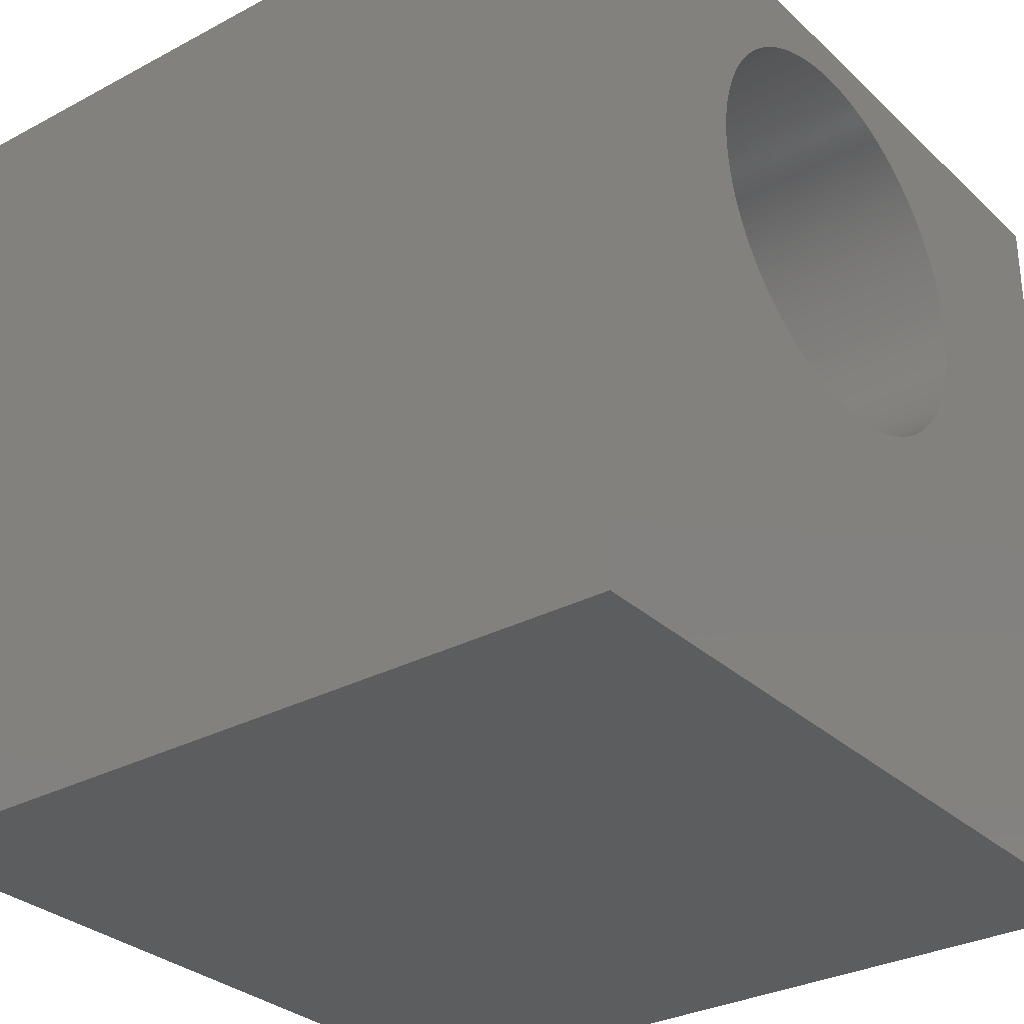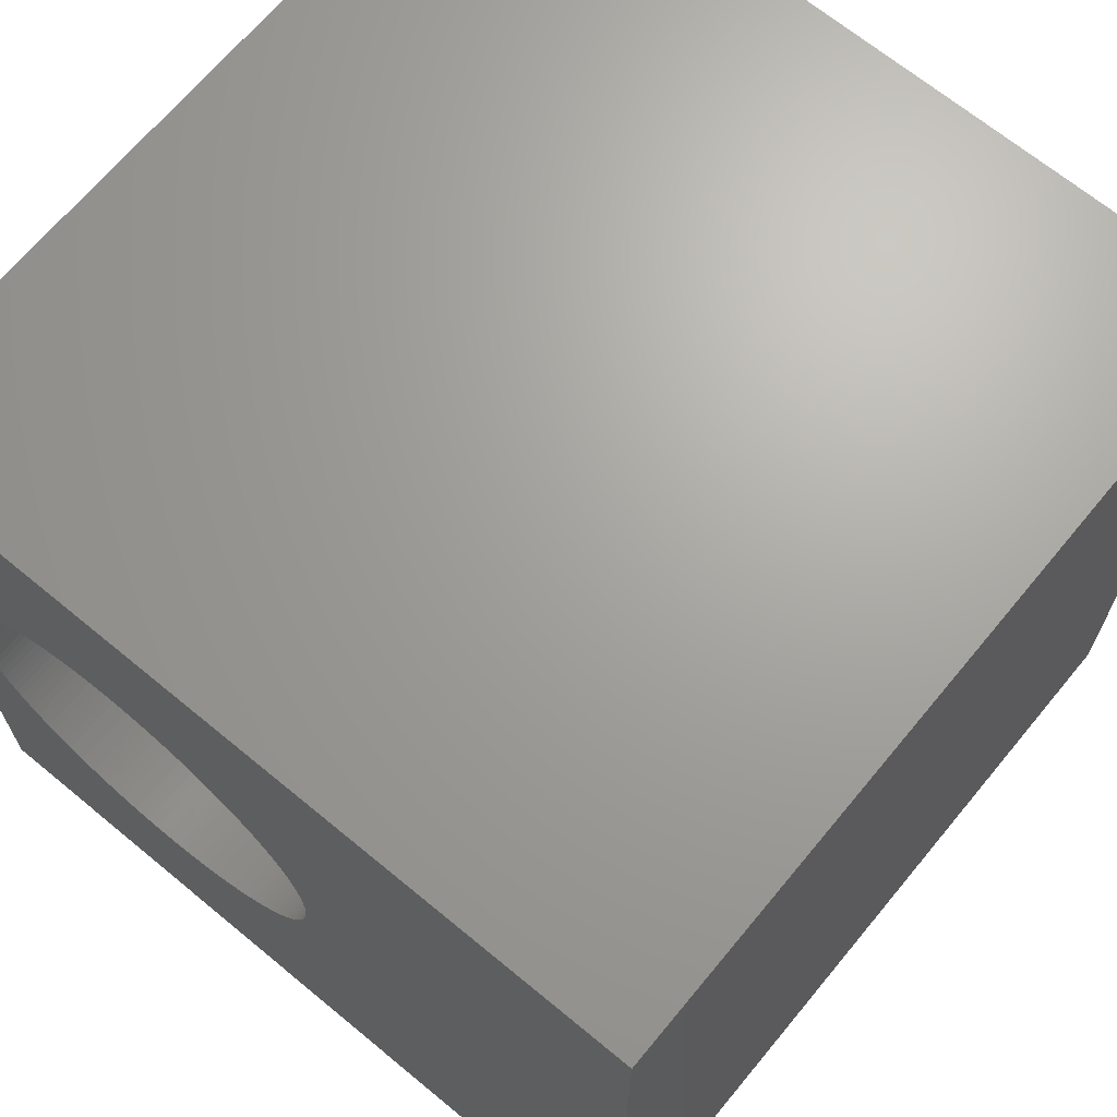
<metadata>
{"format":"stl","ext":"stl","renderer":"f3d","projection":"perspective","resolution":1024,"background":"white","views":[{"elev":-30.6,"azim":-142.5,"up":"+Z"},{"elev":67.8,"azim":129.6,"up":"+Y"}]}
</metadata>
<code>
# stl→obj: 348 verts, 696 faces
v -2.22e-15 10 -10
v 2.952e-16 4.227 1.329
v 2.582e-16 4.117 1.163
v 2.22e-15 10 10
v 1.996e-15 0.299 8.991
v 1.993e-15 0.4978 8.975
v 2.22e-15 -10 10
v 9.048e-16 -4.999 4.075
v 9.49e-16 -4.992 4.274
v 8.826e-16 -5 3.975
v 8.384e-16 -4.995 3.776
v 7.942e-16 -4.982 3.577
v 7.501e-16 -4.961 3.378
v 7.063e-16 -4.932 3.181
v 6.628e-16 -4.896 2.985
v 6.196e-16 -4.851 2.79
v -2.22e-15 -10 -10
v 5.982e-16 -4.826 2.694
v 5.556e-16 -4.77 2.502
v 5.137e-16 -4.707 2.313
v 4.723e-16 -4.636 2.127
v 4.316e-16 -4.558 1.944
v 3.916e-16 -4.472 1.763
v 3.524e-16 -4.379 1.587
v 3.14e-16 -4.279 1.414
v 2.952e-16 -4.227 1.329
v 2.582e-16 -4.117 1.163
v 2.222e-16 -4.001 1.001
v 1.873e-16 -3.878 0.8437
v 1.536e-16 -3.749 0.6916
v 1.209e-16 -3.614 0.5447
v 8.955e-17 -3.473 0.4033
v 5.942e-17 -3.327 0.2676
v 3.062e-17 -3.176 0.1379
v -1.001e-17 -2.939 -0.04507
v 1.673e-17 -3.098 0.07533
v -3.532e-17 -2.775 -0.1591
v -5.916e-17 -2.607 -0.2664
v -8.15e-17 -2.435 -0.367
v -1.023e-16 -2.259 -0.4607
v -1.215e-16 -2.079 -0.5472
v -1.391e-16 -1.896 -0.6265
v -1.551e-16 -1.71 -0.6985
v -1.694e-16 -1.521 -0.7629
v -1.82e-16 -1.33 -0.8198
v -1.877e-16 -1.234 -0.8454
v -1.978e-16 -1.04 -0.8907
v -2.061e-16 -0.8437 -0.9283
v -2.096e-16 -0.7452 -0.9442
v -2.154e-16 -0.5474 -0.9699
v -2.193e-16 -0.3488 -0.9878
v -2.215e-16 -0.1496 -0.9978
v -2.22e-16 0.04987 -0.9997
v -2.207e-16 0.2492 -0.9938
v -2.176e-16 0.4482 -0.9799
v -2.154e-16 0.5474 -0.9699
v -2.096e-16 0.7452 -0.9442
v -2.022e-16 0.9418 -0.9105
v -1.93e-16 1.137 -0.869
v -1.877e-16 1.234 -0.8454
v -1.759e-16 1.426 -0.7923
v -1.694e-16 1.521 -0.7629
v -1.551e-16 1.71 -0.6985
v -1.391e-16 1.896 -0.6265
v -1.215e-16 2.079 -0.5472
v -1.023e-16 2.259 -0.4607
v -8.15e-17 2.435 -0.367
v -5.916e-17 2.607 -0.2664
v -3.532e-17 2.775 -0.1591
v -1.001e-17 2.939 -0.04507
v 1.673e-17 3.098 0.07533
v 4.486e-17 3.252 0.202
v 7.433e-17 3.401 0.3347
v 1.051e-16 3.544 0.4733
v 1.371e-16 3.682 0.6174
v 1.536e-16 3.749 0.6916
v 1.873e-16 3.878 0.8437
v 2.222e-16 4.001 1.001
v 3.331e-16 4.33 1.5
v 3.719e-16 4.426 1.675
v 4.115e-16 4.516 1.853
v 4.316e-16 4.558 1.944
v 4.723e-16 4.636 2.127
v 5.137e-16 4.707 2.313
v 5.556e-16 4.77 2.502
v 5.982e-16 4.826 2.694
v 6.411e-16 4.875 2.887
v 6.845e-16 4.915 3.083
v 7.282e-16 4.948 3.279
v 7.721e-16 4.973 3.477
v 7.942e-16 4.982 3.577
v 8.384e-16 4.995 3.776
v 8.826e-16 5 3.975
v 9.269e-16 4.997 4.174
v 9.49e-16 4.992 4.274
v 9.932e-16 4.978 4.473
v 1.037e-15 4.955 4.671
v 1.081e-15 4.924 4.868
v 1.124e-15 4.885 5.064
v 1.167e-15 4.839 5.258
v 1.21e-15 4.785 5.45
v 1.231e-15 4.755 5.545
v 1.273e-15 4.69 5.734
v 1.314e-15 4.617 5.919
v 1.355e-15 4.537 6.102
v 1.395e-15 4.449 6.281
v 1.434e-15 4.355 6.457
v 1.453e-15 4.305 6.543
v 1.491e-15 4.2 6.713
v 1.509e-15 4.145 6.796
v 1.545e-15 4.03 6.959
v 1.58e-15 3.909 7.117
v 1.614e-15 3.782 7.271
v 1.647e-15 3.648 7.419
v 1.679e-15 3.509 7.562
v 1.71e-15 3.364 7.699
v 1.739e-15 3.214 7.83
v 1.766e-15 3.059 7.955
v 1.793e-15 2.898 8.074
v 1.818e-15 2.734 8.187
v 1.841e-15 2.564 8.292
v 1.863e-15 2.391 8.391
v 1.874e-15 2.303 8.438
v 1.893e-15 2.124 8.526
v 1.911e-15 1.942 8.607
v 1.928e-15 1.757 8.681
v 1.942e-15 1.569 8.748
v 1.955e-15 1.378 8.806
v 1.961e-15 1.282 8.833
v 1.972e-15 1.088 8.88
v 1.981e-15 0.8928 8.92
v 1.988e-15 0.6959 8.951
v 1.998e-15 0.1994 8.996
v 1.998e-15 0 9
v 1.998e-15 -0.1994 8.996
v 1.995e-15 -0.3985 8.984
v 1.99e-15 -0.597 8.964
v 1.988e-15 -0.6959 8.951
v 1.981e-15 -0.8928 8.92
v 1.972e-15 -1.088 8.88
v 1.961e-15 -1.282 8.833
v 1.949e-15 -1.474 8.778
v 1.935e-15 -1.663 8.715
v 1.928e-15 -1.757 8.681
v 1.911e-15 -1.942 8.607
v 1.893e-15 -2.124 8.526
v 1.874e-15 -2.303 8.438
v 1.852e-15 -2.478 8.343
v 1.83e-15 -2.65 8.24
v 1.805e-15 -2.817 8.131
v 1.793e-15 -2.898 8.074
v 1.766e-15 -3.059 7.955
v 1.739e-15 -3.214 7.83
v 1.71e-15 -3.364 7.699
v 1.679e-15 -3.509 7.562
v 1.647e-15 -3.648 7.419
v 1.614e-15 -3.782 7.271
v 1.58e-15 -3.909 7.117
v 1.545e-15 -4.03 6.959
v 1.509e-15 -4.145 6.796
v 1.472e-15 -4.253 6.628
v 1.453e-15 -4.305 6.543
v 1.414e-15 -4.403 6.369
v 1.395e-15 -4.449 6.281
v 1.355e-15 -4.537 6.102
v 1.314e-15 -4.617 5.919
v 1.273e-15 -4.69 5.734
v 1.231e-15 -4.755 5.545
v 1.189e-15 -4.813 5.354
v 1.146e-15 -4.863 5.161
v 1.103e-15 -4.906 4.966
v 1.059e-15 -4.94 4.77
v 1.015e-15 -4.967 4.572
v 9.711e-16 -4.986 4.374
v -20 4.117 1.163
v -20 4.227 1.329
v -20 10 -10
v -20 0.4978 8.975
v -20 0.299 8.991
v -20 10 10
v -20 -4.992 4.274
v -20 -4.999 4.075
v -20 -10 10
v -20 -5 3.975
v -20 -4.995 3.776
v -20 -4.982 3.577
v -20 -4.961 3.378
v -20 -4.932 3.181
v -20 -4.896 2.985
v -20 -4.851 2.79
v -20 -10 -10
v -20 -4.826 2.694
v -20 -4.77 2.502
v -20 -4.707 2.313
v -20 -4.636 2.127
v -20 -4.558 1.944
v -20 -4.472 1.763
v -20 -4.379 1.587
v -20 -4.279 1.414
v -20 -4.227 1.329
v -20 -4.117 1.163
v -20 -4.001 1.001
v -20 -3.878 0.8437
v -20 -3.749 0.6916
v -20 -3.614 0.5447
v -20 -3.473 0.4033
v -20 -3.327 0.2676
v -20 -3.176 0.1379
v -20 -3.098 0.07533
v -20 -2.939 -0.04507
v -20 -2.775 -0.1591
v -20 -2.607 -0.2664
v -20 -2.435 -0.367
v -20 -2.259 -0.4607
v -20 -2.079 -0.5472
v -20 -1.896 -0.6265
v -20 -1.71 -0.6985
v -20 -1.521 -0.7629
v -20 -1.33 -0.8198
v -20 -1.234 -0.8454
v -20 -1.04 -0.8907
v -20 -0.8437 -0.9283
v -20 -0.7452 -0.9442
v -20 -0.5474 -0.9699
v -20 -0.3488 -0.9878
v -20 -0.1496 -0.9978
v -20 0.04987 -0.9997
v -20 0.2492 -0.9938
v -20 0.4482 -0.9799
v -20 0.5474 -0.9699
v -20 0.7452 -0.9442
v -20 0.9418 -0.9105
v -20 1.137 -0.869
v -20 1.234 -0.8454
v -20 1.426 -0.7923
v -20 1.521 -0.7629
v -20 1.71 -0.6985
v -20 1.896 -0.6265
v -20 2.079 -0.5472
v -20 2.259 -0.4607
v -20 2.435 -0.367
v -20 2.607 -0.2664
v -20 2.775 -0.1591
v -20 2.939 -0.04507
v -20 3.098 0.07533
v -20 3.252 0.202
v -20 3.401 0.3347
v -20 3.544 0.4733
v -20 3.682 0.6174
v -20 3.749 0.6916
v -20 3.878 0.8437
v -20 4.001 1.001
v -20 4.33 1.5
v -20 4.426 1.675
v -20 4.516 1.853
v -20 4.558 1.944
v -20 4.636 2.127
v -20 4.707 2.313
v -20 4.77 2.502
v -20 4.826 2.694
v -20 4.875 2.887
v -20 4.915 3.083
v -20 4.948 3.279
v -20 4.973 3.477
v -20 4.982 3.577
v -20 4.995 3.776
v -20 5 3.975
v -20 4.997 4.174
v -20 4.992 4.274
v -20 4.978 4.473
v -20 4.955 4.671
v -20 4.924 4.868
v -20 4.885 5.064
v -20 4.839 5.258
v -20 4.785 5.45
v -20 4.755 5.545
v -20 4.69 5.734
v -20 4.617 5.919
v -20 4.537 6.102
v -20 4.449 6.281
v -20 4.355 6.457
v -20 4.305 6.543
v -20 4.2 6.713
v -20 4.145 6.796
v -20 4.03 6.959
v -20 3.909 7.117
v -20 3.782 7.271
v -20 3.648 7.419
v -20 3.509 7.562
v -20 3.364 7.699
v -20 3.214 7.83
v -20 3.059 7.955
v -20 2.898 8.074
v -20 2.734 8.187
v -20 2.564 8.292
v -20 2.391 8.391
v -20 2.303 8.438
v -20 2.124 8.526
v -20 1.942 8.607
v -20 1.757 8.681
v -20 1.569 8.748
v -20 1.378 8.806
v -20 1.282 8.833
v -20 1.088 8.88
v -20 0.8928 8.92
v -20 0.6959 8.951
v -20 0.1994 8.996
v -20 0 9
v -20 -0.1994 8.996
v -20 -0.3985 8.984
v -20 -0.597 8.964
v -20 -0.6959 8.951
v -20 -0.8928 8.92
v -20 -1.088 8.88
v -20 -1.282 8.833
v -20 -1.474 8.778
v -20 -1.663 8.715
v -20 -1.757 8.681
v -20 -1.942 8.607
v -20 -2.124 8.526
v -20 -2.303 8.438
v -20 -2.478 8.343
v -20 -2.65 8.24
v -20 -2.817 8.131
v -20 -2.898 8.074
v -20 -3.059 7.955
v -20 -3.214 7.83
v -20 -3.364 7.699
v -20 -3.509 7.562
v -20 -3.648 7.419
v -20 -3.782 7.271
v -20 -3.909 7.117
v -20 -4.03 6.959
v -20 -4.145 6.796
v -20 -4.253 6.628
v -20 -4.305 6.543
v -20 -4.403 6.369
v -20 -4.449 6.281
v -20 -4.537 6.102
v -20 -4.617 5.919
v -20 -4.69 5.734
v -20 -4.755 5.545
v -20 -4.813 5.354
v -20 -4.863 5.161
v -20 -4.906 4.966
v -20 -4.94 4.77
v -20 -4.967 4.572
v -20 -4.986 4.374
f 1 2 3
f 4 5 6
f 7 8 9
f 8 7 10
f 10 7 11
f 11 7 12
f 12 7 13
f 13 7 14
f 14 7 15
f 15 7 16
f 16 7 17
f 18 16 17
f 19 18 17
f 20 19 17
f 21 20 17
f 22 21 17
f 23 22 17
f 24 23 17
f 25 24 17
f 26 25 17
f 27 26 17
f 28 27 17
f 29 28 17
f 30 29 17
f 31 30 17
f 32 31 17
f 33 32 17
f 34 33 17
f 35 36 17
f 36 34 17
f 37 35 17
f 38 37 17
f 39 38 17
f 40 39 17
f 41 40 17
f 42 41 17
f 43 42 17
f 44 43 17
f 45 44 17
f 46 45 17
f 47 46 17
f 48 47 17
f 49 48 17
f 50 49 17
f 51 50 17
f 52 51 17
f 53 52 17
f 1 53 17
f 1 54 53
f 1 55 54
f 1 56 55
f 1 57 56
f 1 58 57
f 1 59 58
f 1 60 59
f 1 61 60
f 1 62 61
f 1 63 62
f 1 64 63
f 1 65 64
f 1 66 65
f 1 67 66
f 1 68 67
f 1 69 68
f 1 70 69
f 1 71 70
f 1 72 71
f 1 73 72
f 1 74 73
f 1 75 74
f 1 76 75
f 1 77 76
f 1 78 77
f 1 3 78
f 79 2 1
f 80 79 1
f 81 80 1
f 82 81 1
f 83 82 1
f 84 83 1
f 85 84 1
f 86 85 1
f 87 86 1
f 4 87 1
f 4 88 87
f 4 89 88
f 4 90 89
f 4 91 90
f 4 92 91
f 4 93 92
f 4 94 93
f 4 95 94
f 4 96 95
f 4 97 96
f 4 98 97
f 4 99 98
f 4 100 99
f 4 101 100
f 4 102 101
f 4 103 102
f 4 104 103
f 4 105 104
f 4 106 105
f 4 107 106
f 4 108 107
f 4 109 108
f 4 110 109
f 4 111 110
f 4 112 111
f 4 113 112
f 4 114 113
f 4 115 114
f 4 116 115
f 4 117 116
f 4 118 117
f 4 119 118
f 4 120 119
f 4 121 120
f 4 122 121
f 4 123 122
f 4 124 123
f 4 125 124
f 4 126 125
f 4 127 126
f 4 128 127
f 4 129 128
f 4 130 129
f 4 131 130
f 4 132 131
f 4 6 132
f 133 5 4
f 134 133 4
f 7 134 4
f 7 135 134
f 7 136 135
f 7 137 136
f 7 138 137
f 7 139 138
f 7 140 139
f 7 141 140
f 7 142 141
f 7 143 142
f 7 144 143
f 7 145 144
f 7 146 145
f 7 147 146
f 7 148 147
f 7 149 148
f 7 150 149
f 7 151 150
f 7 152 151
f 7 153 152
f 7 154 153
f 7 155 154
f 7 156 155
f 7 157 156
f 7 158 157
f 7 159 158
f 7 160 159
f 7 161 160
f 7 162 161
f 7 163 162
f 7 164 163
f 7 165 164
f 7 166 165
f 7 167 166
f 7 168 167
f 7 169 168
f 7 170 169
f 7 171 170
f 7 172 171
f 7 173 172
f 7 174 173
f 7 9 174
f 175 176 177
f 178 179 180
f 181 182 183
f 184 183 182
f 185 183 184
f 186 183 185
f 187 183 186
f 188 183 187
f 189 183 188
f 190 183 189
f 191 183 190
f 191 190 192
f 191 192 193
f 191 193 194
f 191 194 195
f 191 195 196
f 191 196 197
f 191 197 198
f 191 198 199
f 191 199 200
f 191 200 201
f 191 201 202
f 191 202 203
f 191 203 204
f 191 204 205
f 191 205 206
f 191 206 207
f 191 207 208
f 191 209 210
f 191 208 209
f 191 210 211
f 191 211 212
f 191 212 213
f 191 213 214
f 191 214 215
f 191 215 216
f 191 216 217
f 191 217 218
f 191 218 219
f 191 219 220
f 191 220 221
f 191 221 222
f 191 222 223
f 191 223 224
f 191 224 225
f 191 225 226
f 191 226 227
f 191 227 177
f 227 228 177
f 228 229 177
f 229 230 177
f 230 231 177
f 231 232 177
f 232 233 177
f 233 234 177
f 234 235 177
f 235 236 177
f 236 237 177
f 237 238 177
f 238 239 177
f 239 240 177
f 240 241 177
f 241 242 177
f 242 243 177
f 243 244 177
f 244 245 177
f 245 246 177
f 246 247 177
f 247 248 177
f 248 249 177
f 249 250 177
f 250 251 177
f 251 252 177
f 252 175 177
f 177 176 253
f 177 253 254
f 177 254 255
f 177 255 256
f 177 256 257
f 177 257 258
f 177 258 259
f 177 259 260
f 177 260 261
f 177 261 180
f 261 262 180
f 262 263 180
f 263 264 180
f 264 265 180
f 265 266 180
f 266 267 180
f 267 268 180
f 268 269 180
f 269 270 180
f 270 271 180
f 271 272 180
f 272 273 180
f 273 274 180
f 274 275 180
f 275 276 180
f 276 277 180
f 277 278 180
f 278 279 180
f 279 280 180
f 280 281 180
f 281 282 180
f 282 283 180
f 283 284 180
f 284 285 180
f 285 286 180
f 286 287 180
f 287 288 180
f 288 289 180
f 289 290 180
f 290 291 180
f 291 292 180
f 292 293 180
f 293 294 180
f 294 295 180
f 295 296 180
f 296 297 180
f 297 298 180
f 298 299 180
f 299 300 180
f 300 301 180
f 301 302 180
f 302 303 180
f 303 304 180
f 304 305 180
f 305 306 180
f 306 178 180
f 180 179 307
f 180 307 308
f 180 308 183
f 308 309 183
f 309 310 183
f 310 311 183
f 311 312 183
f 312 313 183
f 313 314 183
f 314 315 183
f 315 316 183
f 316 317 183
f 317 318 183
f 318 319 183
f 319 320 183
f 320 321 183
f 321 322 183
f 322 323 183
f 323 324 183
f 324 325 183
f 325 326 183
f 326 327 183
f 327 328 183
f 328 329 183
f 329 330 183
f 330 331 183
f 331 332 183
f 332 333 183
f 333 334 183
f 334 335 183
f 335 336 183
f 336 337 183
f 337 338 183
f 338 339 183
f 339 340 183
f 340 341 183
f 341 342 183
f 342 343 183
f 343 344 183
f 344 345 183
f 345 346 183
f 346 347 183
f 347 348 183
f 348 181 183
f 1 180 4
f 1 177 180
f 17 177 1
f 17 191 177
f 7 191 17
f 7 183 191
f 4 183 7
f 4 180 183
f 11 185 10
f 184 10 185
f 12 186 11
f 185 11 186
f 13 187 12
f 186 12 187
f 14 188 13
f 187 13 188
f 15 189 14
f 188 14 189
f 16 190 15
f 189 15 190
f 18 192 16
f 190 16 192
f 19 193 18
f 192 18 193
f 20 194 19
f 193 19 194
f 21 195 20
f 194 20 195
f 22 196 21
f 195 21 196
f 23 197 22
f 196 22 197
f 24 198 23
f 197 23 198
f 25 199 24
f 198 24 199
f 26 200 25
f 199 25 200
f 27 201 26
f 200 26 201
f 28 202 27
f 201 27 202
f 29 203 28
f 202 28 203
f 30 204 29
f 203 29 204
f 31 205 30
f 204 30 205
f 32 206 31
f 205 31 206
f 33 207 32
f 206 32 207
f 34 208 33
f 207 33 208
f 36 209 34
f 208 34 209
f 35 210 36
f 209 36 210
f 37 211 35
f 210 35 211
f 38 212 37
f 211 37 212
f 39 213 38
f 212 38 213
f 40 214 39
f 213 39 214
f 41 215 40
f 214 40 215
f 42 216 41
f 215 41 216
f 43 217 42
f 216 42 217
f 44 218 43
f 217 43 218
f 45 219 44
f 218 44 219
f 46 220 45
f 219 45 220
f 47 221 46
f 220 46 221
f 48 222 47
f 221 47 222
f 49 223 48
f 222 48 223
f 50 224 49
f 223 49 224
f 51 225 50
f 224 50 225
f 52 226 51
f 225 51 226
f 53 227 52
f 226 52 227
f 54 228 53
f 227 53 228
f 55 229 54
f 228 54 229
f 56 230 55
f 229 55 230
f 57 231 56
f 230 56 231
f 58 232 57
f 231 57 232
f 59 233 58
f 232 58 233
f 60 234 59
f 233 59 234
f 61 235 60
f 234 60 235
f 62 236 61
f 235 61 236
f 63 237 62
f 236 62 237
f 64 238 63
f 237 63 238
f 65 239 64
f 238 64 239
f 66 240 65
f 239 65 240
f 67 241 66
f 240 66 241
f 68 242 67
f 241 67 242
f 69 243 68
f 242 68 243
f 70 244 69
f 243 69 244
f 71 245 70
f 244 70 245
f 72 246 71
f 245 71 246
f 73 247 72
f 246 72 247
f 74 248 73
f 247 73 248
f 75 249 74
f 248 74 249
f 76 250 75
f 249 75 250
f 77 251 76
f 250 76 251
f 78 252 77
f 251 77 252
f 3 175 78
f 252 78 175
f 2 176 3
f 175 3 176
f 79 253 2
f 176 2 253
f 80 254 79
f 253 79 254
f 81 255 80
f 254 80 255
f 82 256 81
f 255 81 256
f 83 257 82
f 256 82 257
f 84 258 83
f 257 83 258
f 85 259 84
f 258 84 259
f 86 260 85
f 259 85 260
f 87 261 86
f 260 86 261
f 88 262 87
f 261 87 262
f 89 263 88
f 262 88 263
f 90 264 89
f 263 89 264
f 91 265 90
f 264 90 265
f 92 266 91
f 265 91 266
f 93 267 92
f 266 92 267
f 94 268 93
f 267 93 268
f 95 269 94
f 268 94 269
f 96 270 95
f 269 95 270
f 97 271 96
f 270 96 271
f 98 272 97
f 271 97 272
f 99 273 98
f 272 98 273
f 100 274 99
f 273 99 274
f 101 275 100
f 274 100 275
f 102 276 101
f 275 101 276
f 103 277 102
f 276 102 277
f 104 278 103
f 277 103 278
f 105 279 104
f 278 104 279
f 106 280 105
f 279 105 280
f 107 281 106
f 280 106 281
f 108 282 107
f 281 107 282
f 109 283 108
f 282 108 283
f 110 284 109
f 283 109 284
f 111 285 110
f 284 110 285
f 112 286 111
f 285 111 286
f 113 287 112
f 286 112 287
f 114 288 113
f 287 113 288
f 115 289 114
f 288 114 289
f 116 290 115
f 289 115 290
f 117 291 116
f 290 116 291
f 118 292 117
f 291 117 292
f 119 293 118
f 292 118 293
f 120 294 119
f 293 119 294
f 121 295 120
f 294 120 295
f 122 296 121
f 295 121 296
f 123 297 122
f 296 122 297
f 124 298 123
f 297 123 298
f 125 299 124
f 298 124 299
f 126 300 125
f 299 125 300
f 127 301 126
f 300 126 301
f 128 302 127
f 301 127 302
f 129 303 128
f 302 128 303
f 130 304 129
f 303 129 304
f 131 305 130
f 304 130 305
f 132 306 131
f 305 131 306
f 6 178 132
f 306 132 178
f 5 179 6
f 178 6 179
f 133 307 5
f 179 5 307
f 134 308 133
f 307 133 308
f 135 309 134
f 308 134 309
f 136 310 135
f 309 135 310
f 137 311 136
f 310 136 311
f 138 312 137
f 311 137 312
f 139 313 138
f 312 138 313
f 140 314 139
f 313 139 314
f 141 315 140
f 314 140 315
f 142 316 141
f 315 141 316
f 143 317 142
f 316 142 317
f 144 318 143
f 317 143 318
f 145 319 144
f 318 144 319
f 146 320 145
f 319 145 320
f 147 321 146
f 320 146 321
f 148 322 147
f 321 147 322
f 149 323 148
f 322 148 323
f 150 324 149
f 323 149 324
f 151 325 150
f 324 150 325
f 152 326 151
f 325 151 326
f 153 327 152
f 326 152 327
f 154 328 153
f 327 153 328
f 155 329 154
f 328 154 329
f 156 330 155
f 329 155 330
f 157 331 156
f 330 156 331
f 158 332 157
f 331 157 332
f 159 333 158
f 332 158 333
f 160 334 159
f 333 159 334
f 161 335 160
f 334 160 335
f 162 336 161
f 335 161 336
f 163 337 162
f 336 162 337
f 164 338 163
f 337 163 338
f 165 339 164
f 338 164 339
f 166 340 165
f 339 165 340
f 167 341 166
f 340 166 341
f 168 342 167
f 341 167 342
f 169 343 168
f 342 168 343
f 170 344 169
f 343 169 344
f 171 345 170
f 344 170 345
f 172 346 171
f 345 171 346
f 173 347 172
f 346 172 347
f 174 348 173
f 347 173 348
f 9 181 174
f 348 174 181
f 8 182 9
f 181 9 182
f 10 184 8
f 182 8 184

</code>
